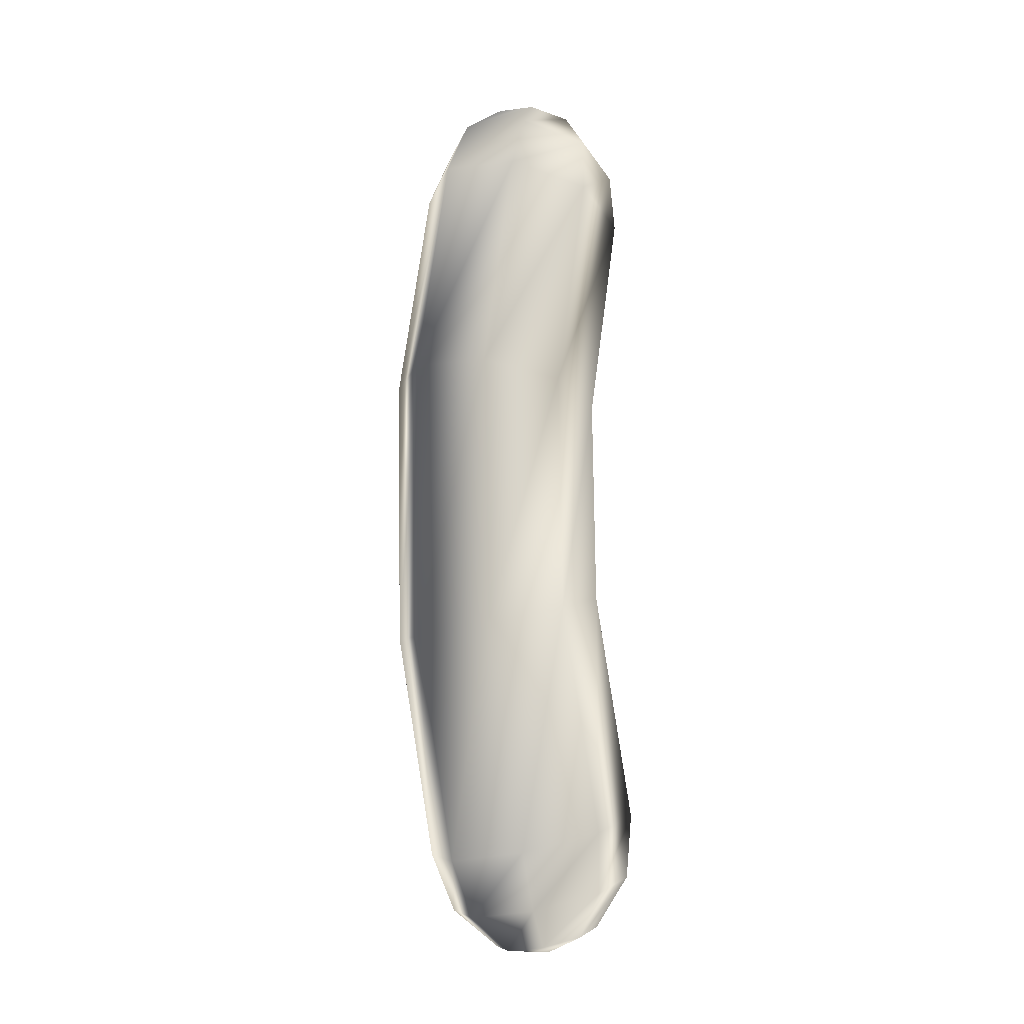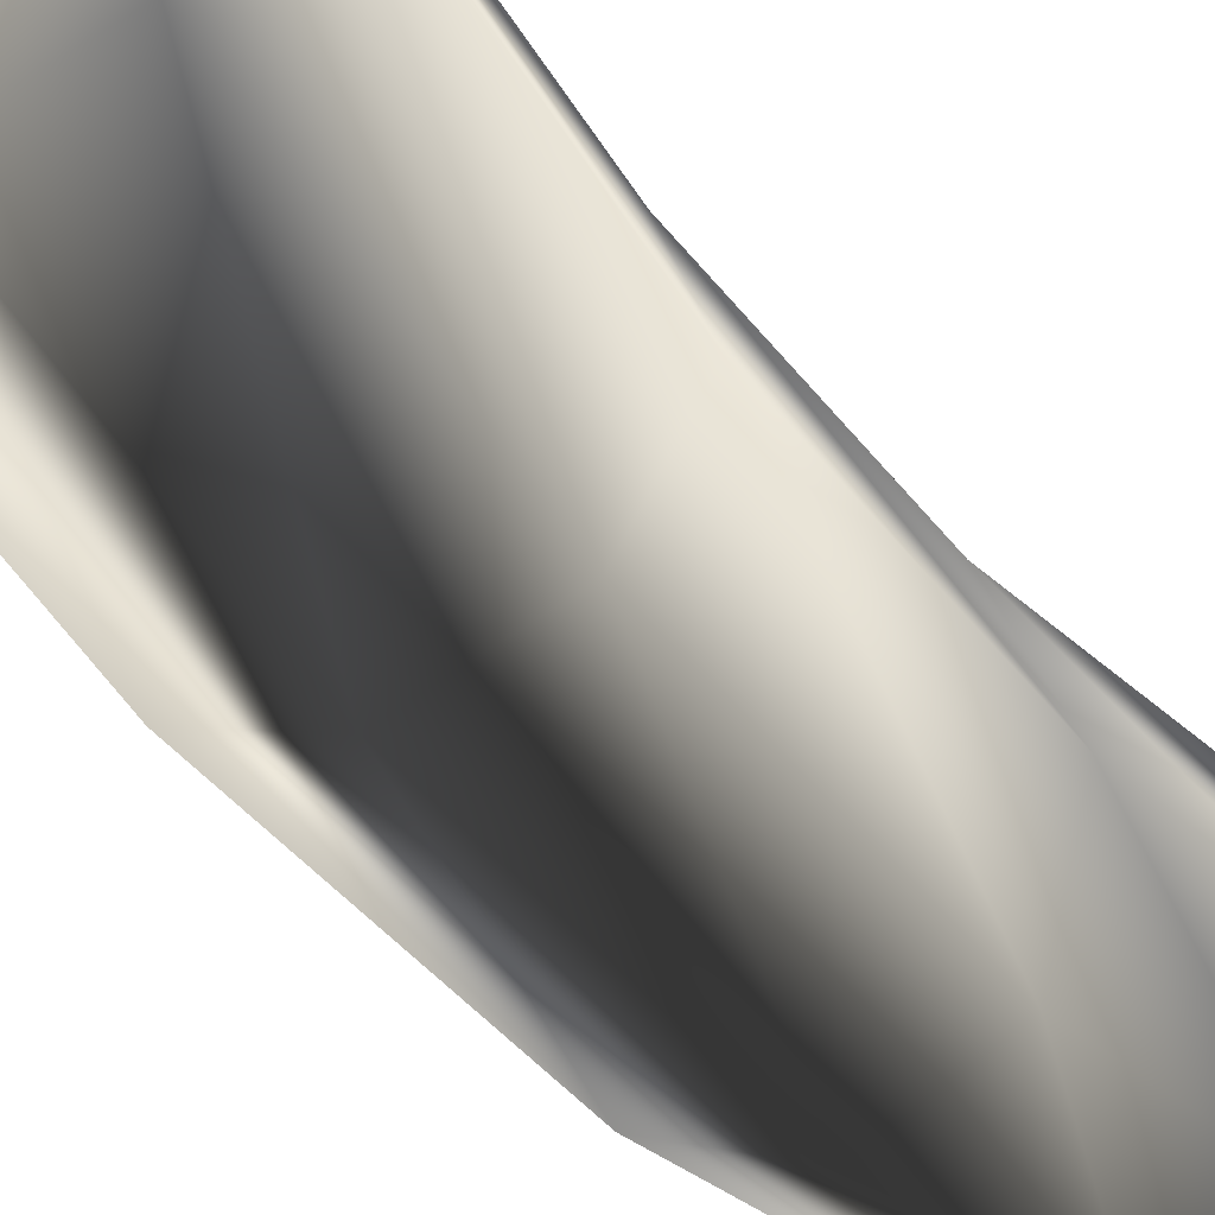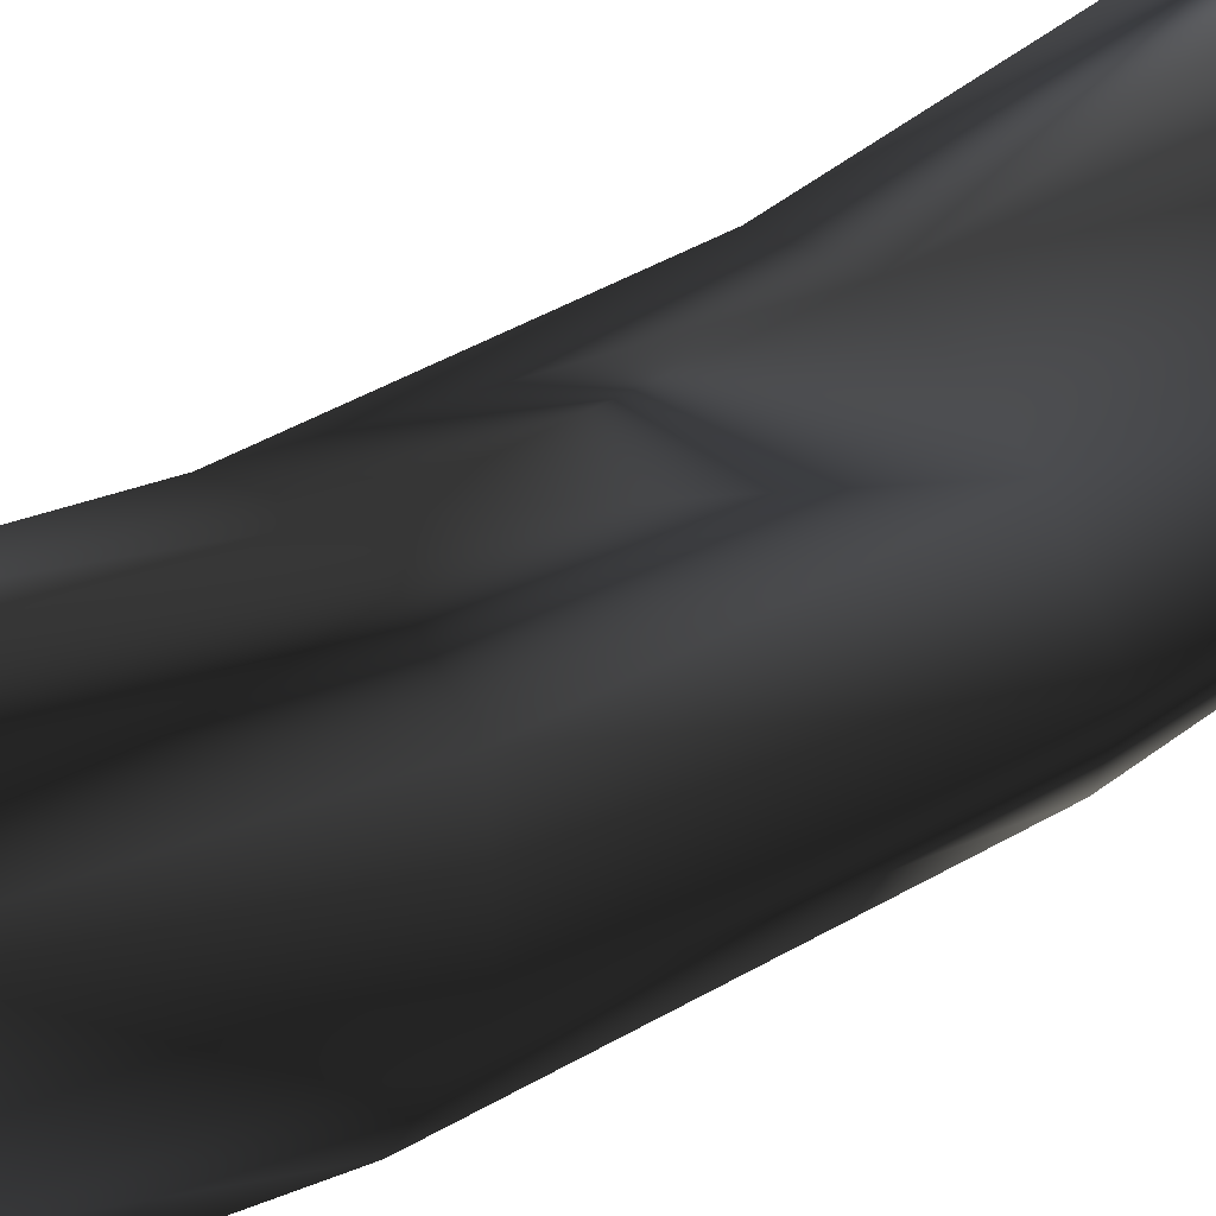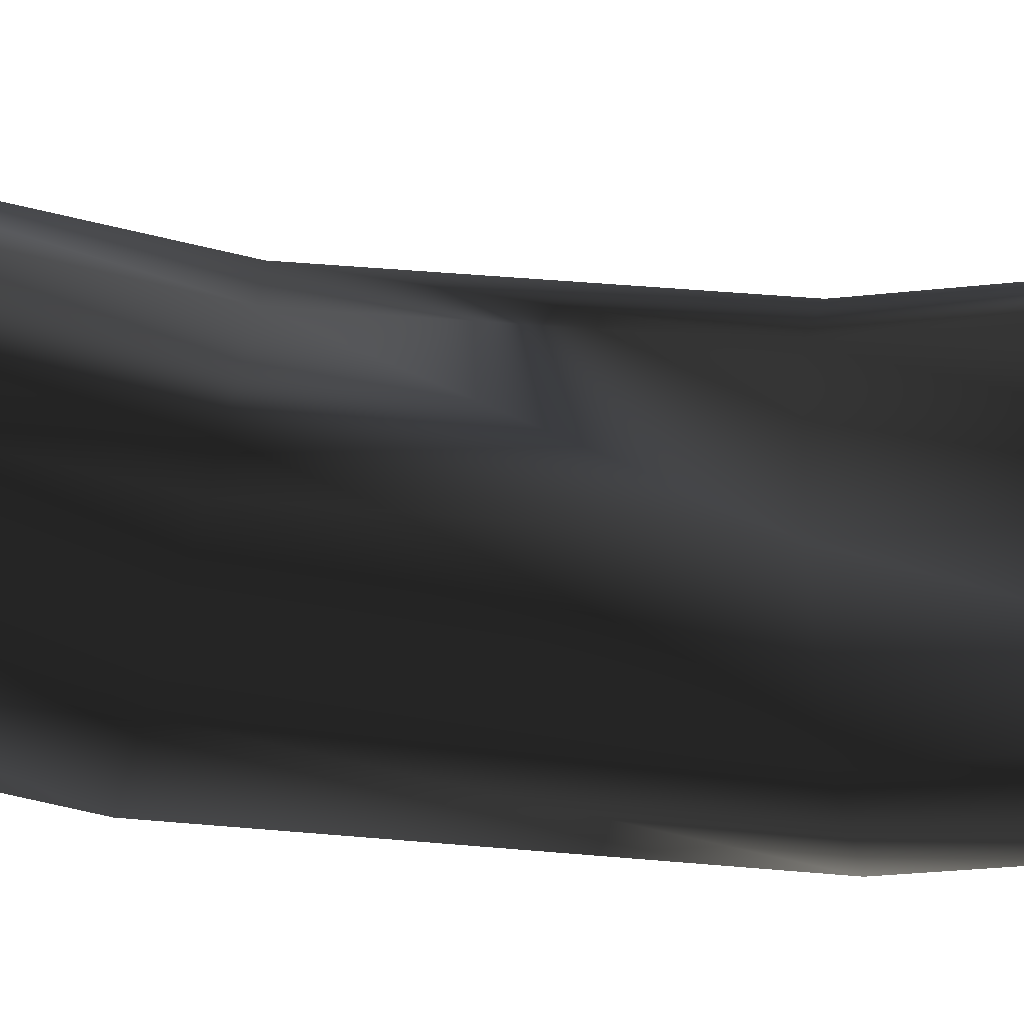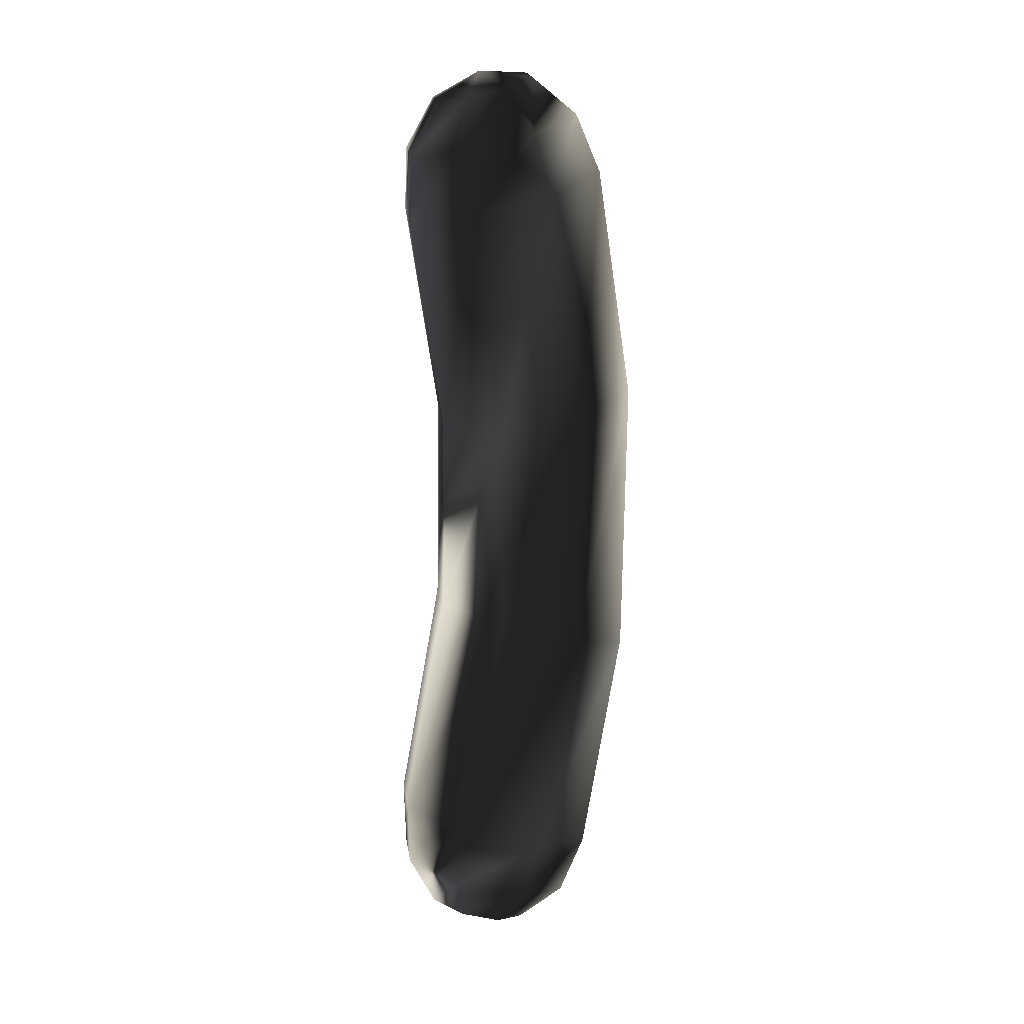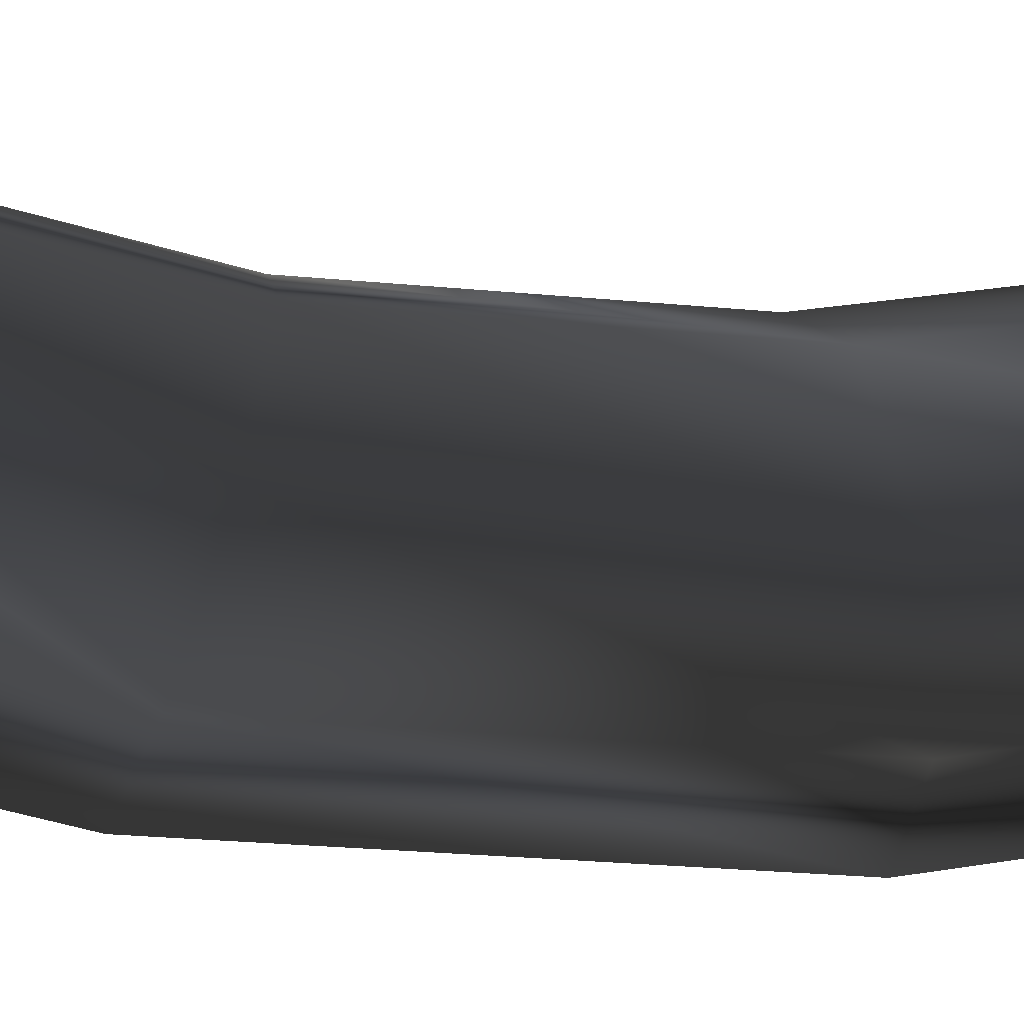
<metadata>
{"format":"obj","ext":"obj","renderer":"f3d","projection":"perspective","resolution":1024,"background":"white","views":[{"elev":-12.1,"azim":51.0,"up":"+Z"},{"elev":-35.3,"azim":29.5,"up":"+Y"},{"elev":42.0,"azim":-126.4,"up":"+Y"},{"elev":36.1,"azim":-84.4,"up":"+Y"},{"elev":13.8,"azim":-118.8,"up":"+Z"},{"elev":-12.5,"azim":-102.7,"up":"+Y"}]}
</metadata>
<code>
g sausage
v -0 33.77 98.5
v -0 36.19 -88.38
v 10.74 33.11 95.27
v 18.6 31.3 86.47
v 21.47 28.84 74.44
v 21.47 21.22 29.58
v 21.47 22.15 -18.93
v 21.47 31.33 -64.31
v 18.6 33.76 -76.34
v 10.74 35.54 -85.16
v 7.592 25.72 97.28
v 13.15 18.5 89.94
v 15.18 14.06 78.45
v 15.18 6.215 32.27
v 15.18 7.361 -22.9
v 15.18 16.54 -68.27
v 13.15 20.95 -79.78
v 7.592 28.15 -87.14
v -0 22.66 98.11
v -0 13.2 91.38
v -0 7.939 80.11
v -0 0 33.38
v 0 1.235 -24.54
v 0 10.41 -69.91
v 0 15.65 -81.2
v 0 25.08 -87.96
v -7.592 25.72 97.28
v -13.15 18.5 89.94
v -15.18 14.06 78.45
v -15.18 6.215 32.27
v -15.18 7.361 -22.9
v -15.18 16.54 -68.27
v -13.15 20.95 -79.78
v -7.592 28.15 -87.14
v -10.74 33.11 95.27
v -18.6 31.3 86.47
v -21.47 28.84 74.44
v -21.47 21.22 29.58
v -21.47 22.15 -18.93
v -21.47 31.33 -64.31
v -18.6 33.76 -76.34
v -10.74 35.54 -85.16
v -7.592 40.5 93.27
v -13.15 44.1 82.99
v -15.18 43.62 70.43
v -15.18 36.22 26.89
v -15.18 36.94 -14.97
v -15.18 46.11 -60.34
v -13.15 46.57 -72.91
v -7.592 42.94 -83.17
v -0 43.56 92.44
v -0 49.4 81.56
v -0 49.74 68.77
v -0 42.44 25.78
v -0 43.06 -13.33
v -0 52.24 -58.7
v -0 51.87 -71.49
v -0 46 -82.35
v 7.592 40.5 93.27
v 13.15 44.1 82.99
v 15.18 43.62 70.43
v 15.18 36.22 26.89
v 15.18 36.94 -14.97
v 15.18 46.11 -60.34
v 13.15 46.57 -72.91
v 7.592 42.94 -83.17
f 11 3 1
f 12 4 3
f 13 5 4
f 14 6 5
f 15 7 6
f 16 8 7
f 17 9 8
f 18 10 9
f 18 2 10
f 19 11 1
f 20 12 11
f 21 13 12
f 22 14 13
f 23 15 14
f 24 16 15
f 25 17 16
f 26 18 17
f 26 2 18
f 27 19 1
f 28 20 19
f 29 21 20
f 30 22 21
f 31 23 22
f 32 24 23
f 33 25 24
f 34 26 25
f 34 2 26
f 35 27 1
f 36 28 27
f 37 29 28
f 38 30 29
f 39 31 30
f 40 32 31
f 41 33 32
f 42 34 33
f 42 2 34
f 43 35 1
f 44 36 35
f 45 37 36
f 46 38 37
f 47 39 38
f 48 40 39
f 49 41 40
f 50 42 41
f 50 2 42
f 51 43 1
f 52 44 43
f 53 45 44
f 54 46 45
f 55 47 46
f 56 48 47
f 57 49 48
f 58 50 49
f 58 2 50
f 59 51 1
f 60 52 51
f 61 53 52
f 62 54 53
f 63 55 54
f 64 56 55
f 65 57 56
f 66 58 57
f 66 2 58
f 3 59 1
f 4 60 59
f 5 61 60
f 6 62 61
f 7 63 62
f 8 64 63
f 9 65 64
f 10 66 65
f 10 2 66
f 11 12 3
f 12 13 4
f 13 14 5
f 14 15 6
f 15 16 7
f 16 17 8
f 17 18 9
f 19 20 11
f 20 21 12
f 21 22 13
f 22 23 14
f 23 24 15
f 24 25 16
f 25 26 17
f 27 28 19
f 28 29 20
f 29 30 21
f 30 31 22
f 31 32 23
f 32 33 24
f 33 34 25
f 35 36 27
f 36 37 28
f 37 38 29
f 38 39 30
f 39 40 31
f 40 41 32
f 41 42 33
f 43 44 35
f 44 45 36
f 45 46 37
f 46 47 38
f 47 48 39
f 48 49 40
f 49 50 41
f 51 52 43
f 52 53 44
f 53 54 45
f 54 55 46
f 55 56 47
f 56 57 48
f 57 58 49
f 59 60 51
f 60 61 52
f 61 62 53
f 62 63 54
f 63 64 55
f 64 65 56
f 65 66 57
f 3 4 59
f 4 5 60
f 5 6 61
f 6 7 62
f 7 8 63
f 8 9 64
f 9 10 65

</code>
